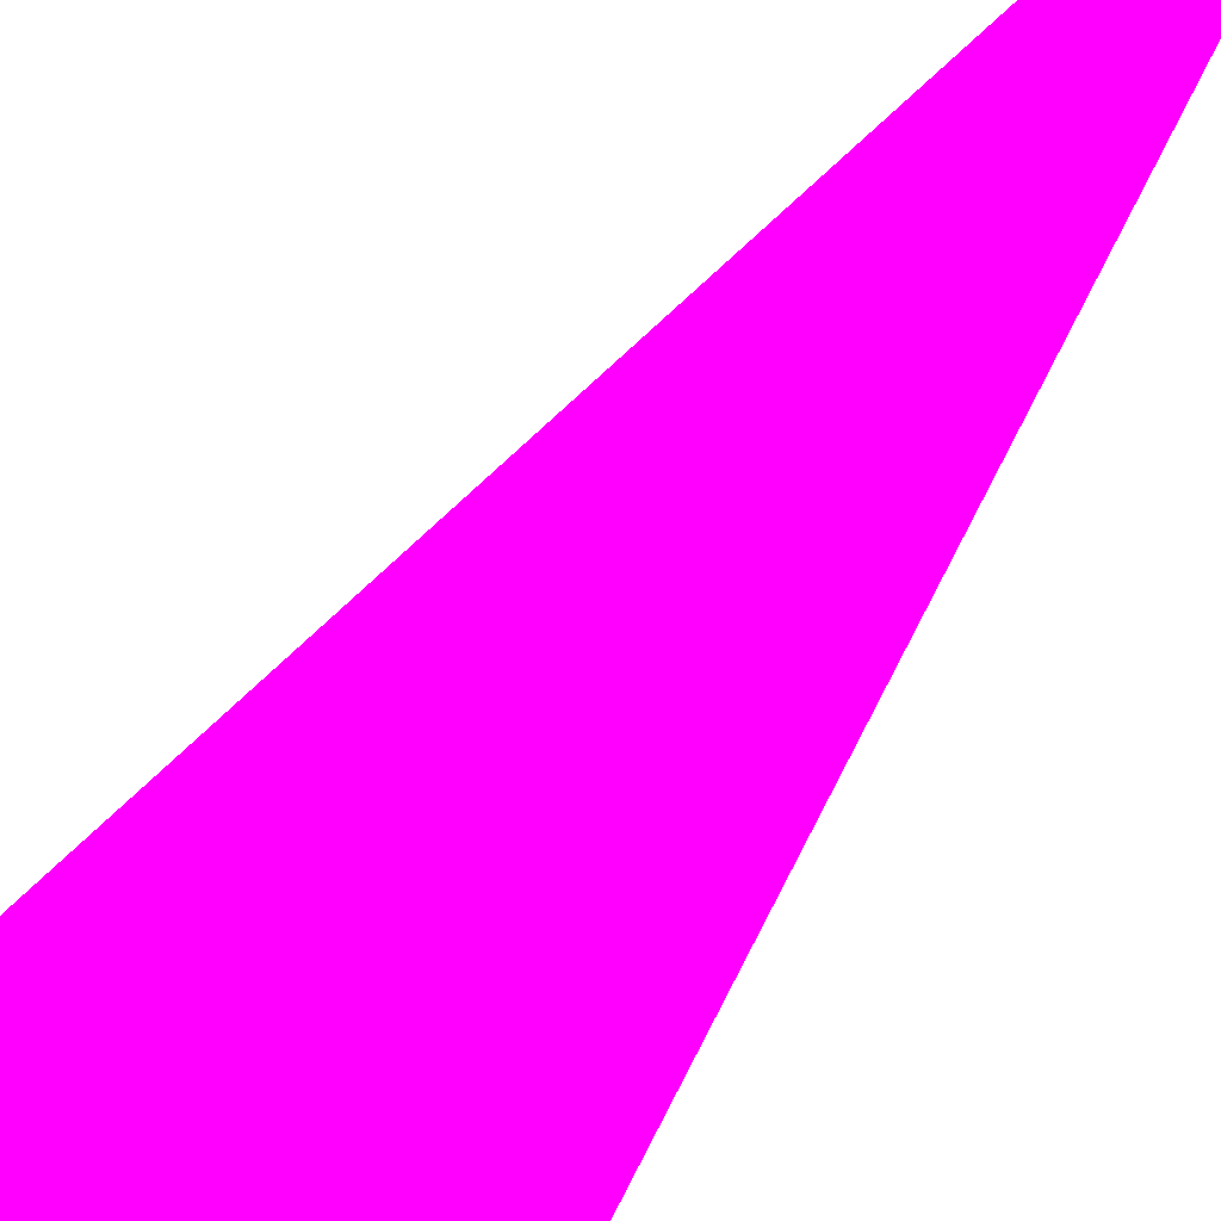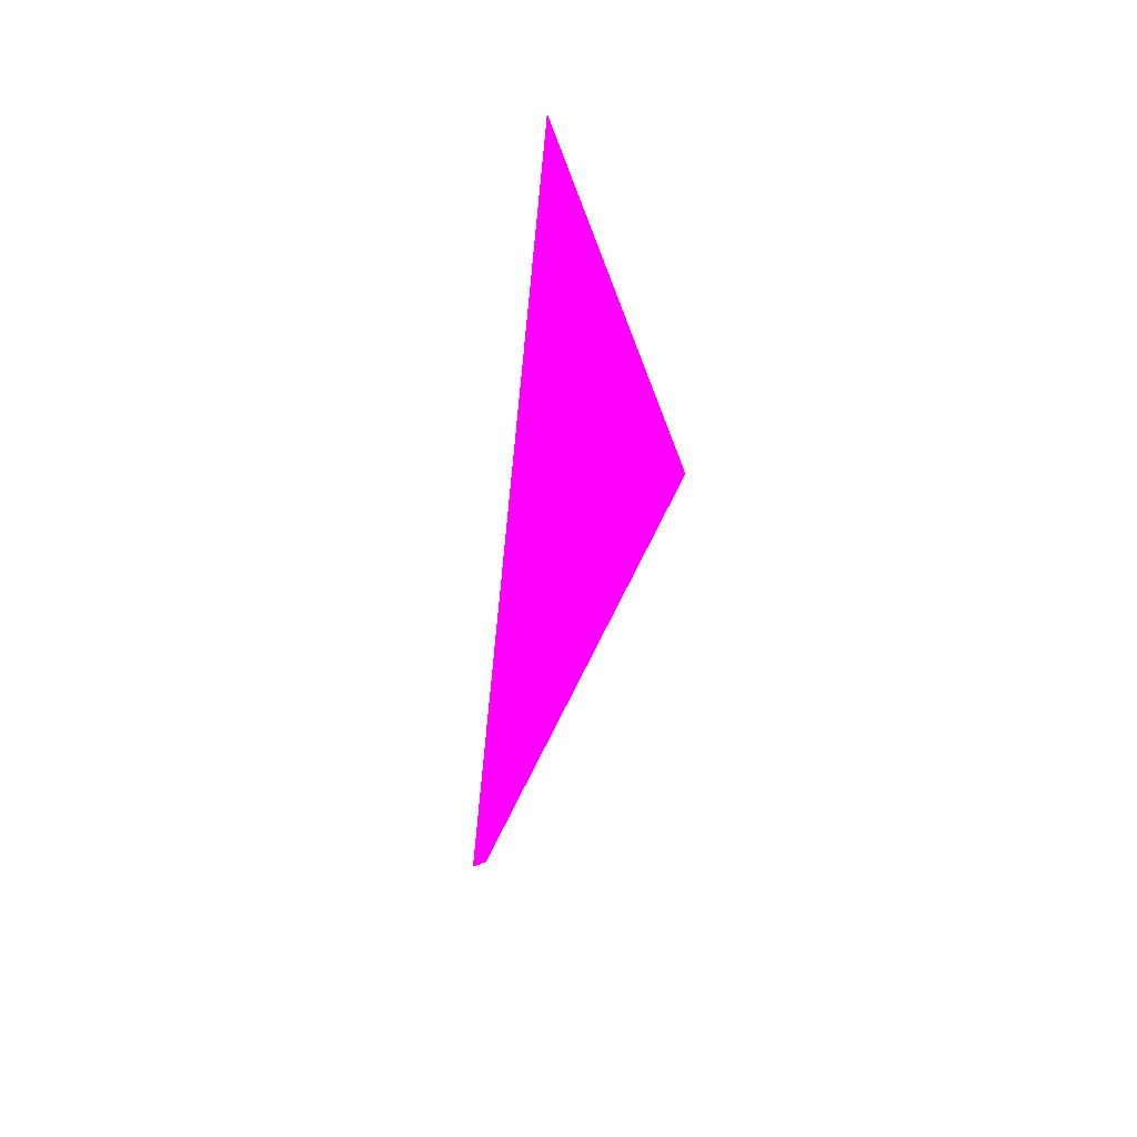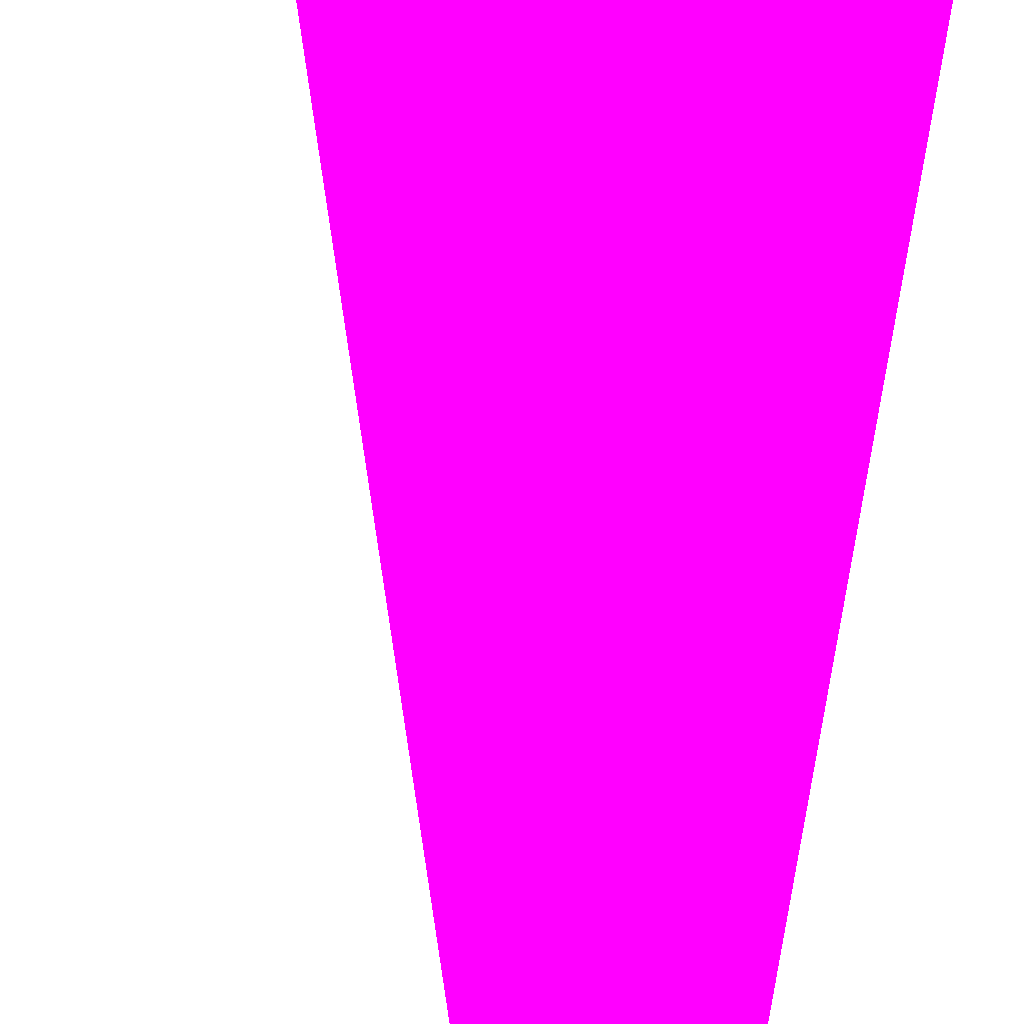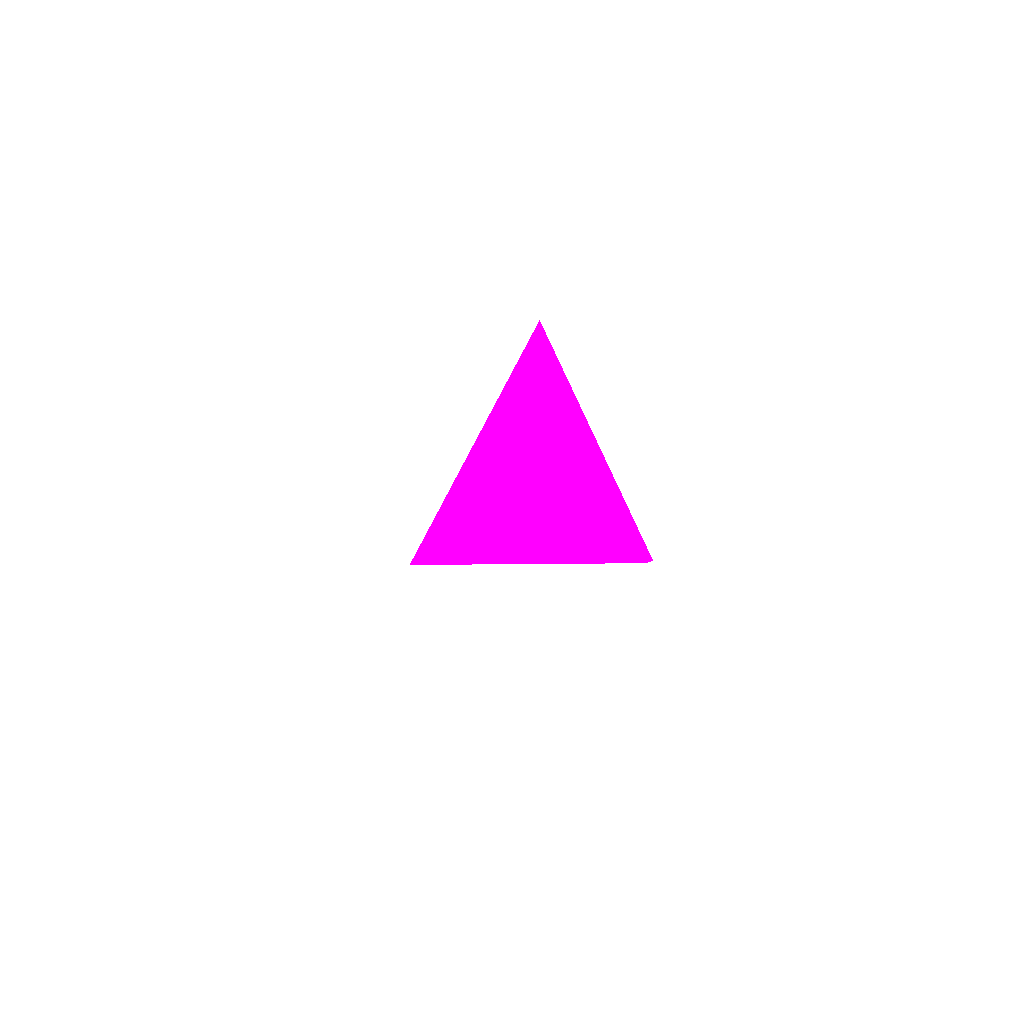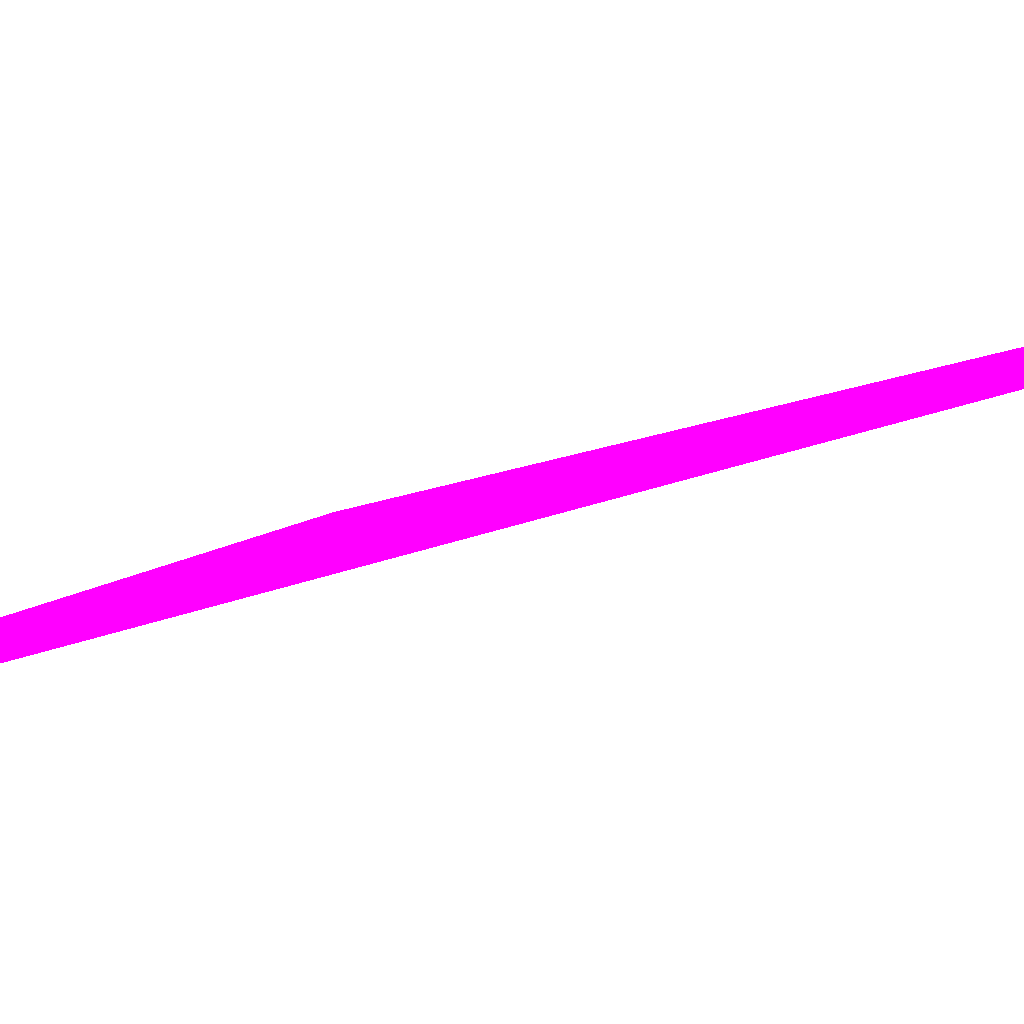
<metadata>
{"format":"obj","ext":"obj","renderer":"f3d","projection":"perspective","resolution":1024,"background":"white","views":[{"elev":70.1,"azim":-134.5,"up":"+Z"},{"elev":30.5,"azim":-81.9,"up":"+Y"},{"elev":64.4,"azim":10.1,"up":"+Z"},{"elev":-73.9,"azim":89.7,"up":"+Y"},{"elev":33.4,"azim":-125.2,"up":"+Z"}]}
</metadata>
<code>
o geometry_0
v 6.125e+05 5.855e+06 662.4 1 0 1
v 6.125e+05 5.855e+06 662.3 1 0 1
v 6.125e+05 5.855e+06 662.9 1 0 1
v 6.125e+05 5.855e+06 664 1 0 1
f 1 2 4
f 2 3 4
f 1 3 2
f 1 4 3

</code>
